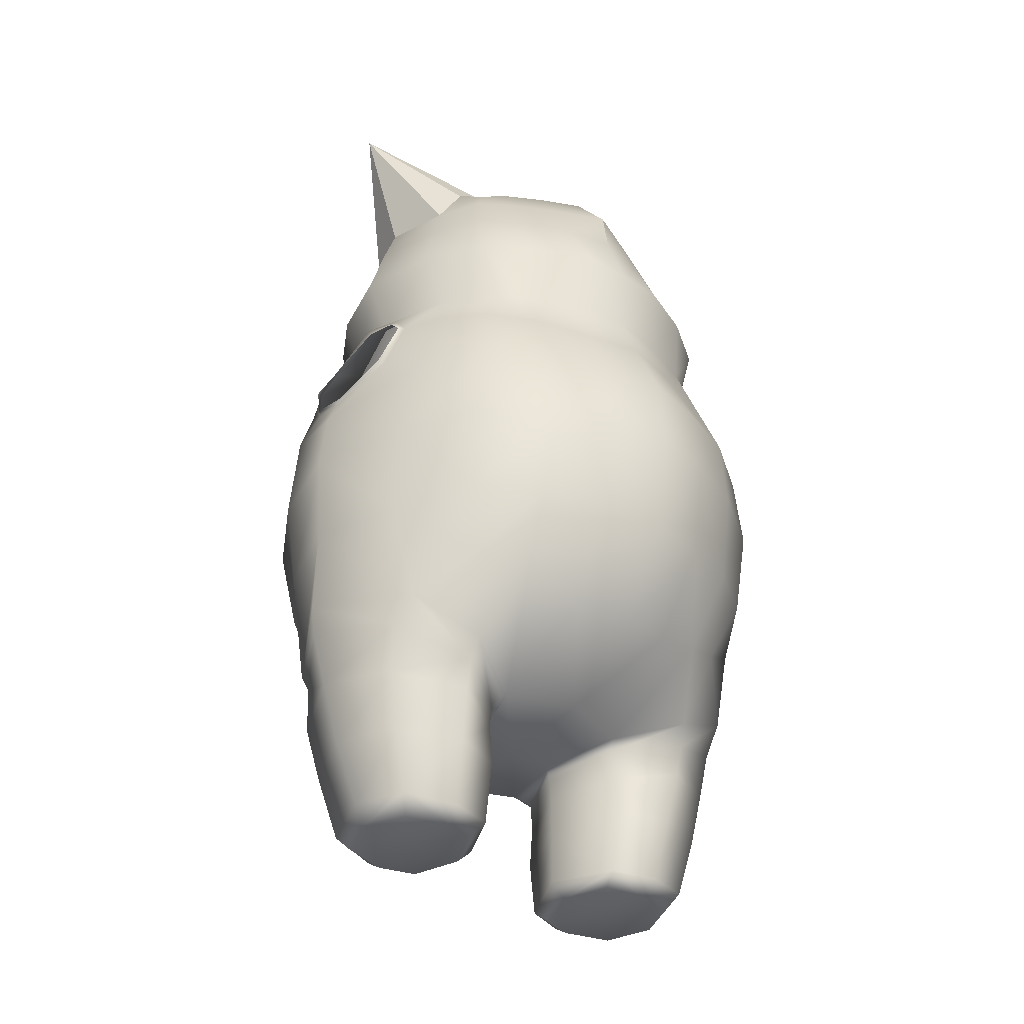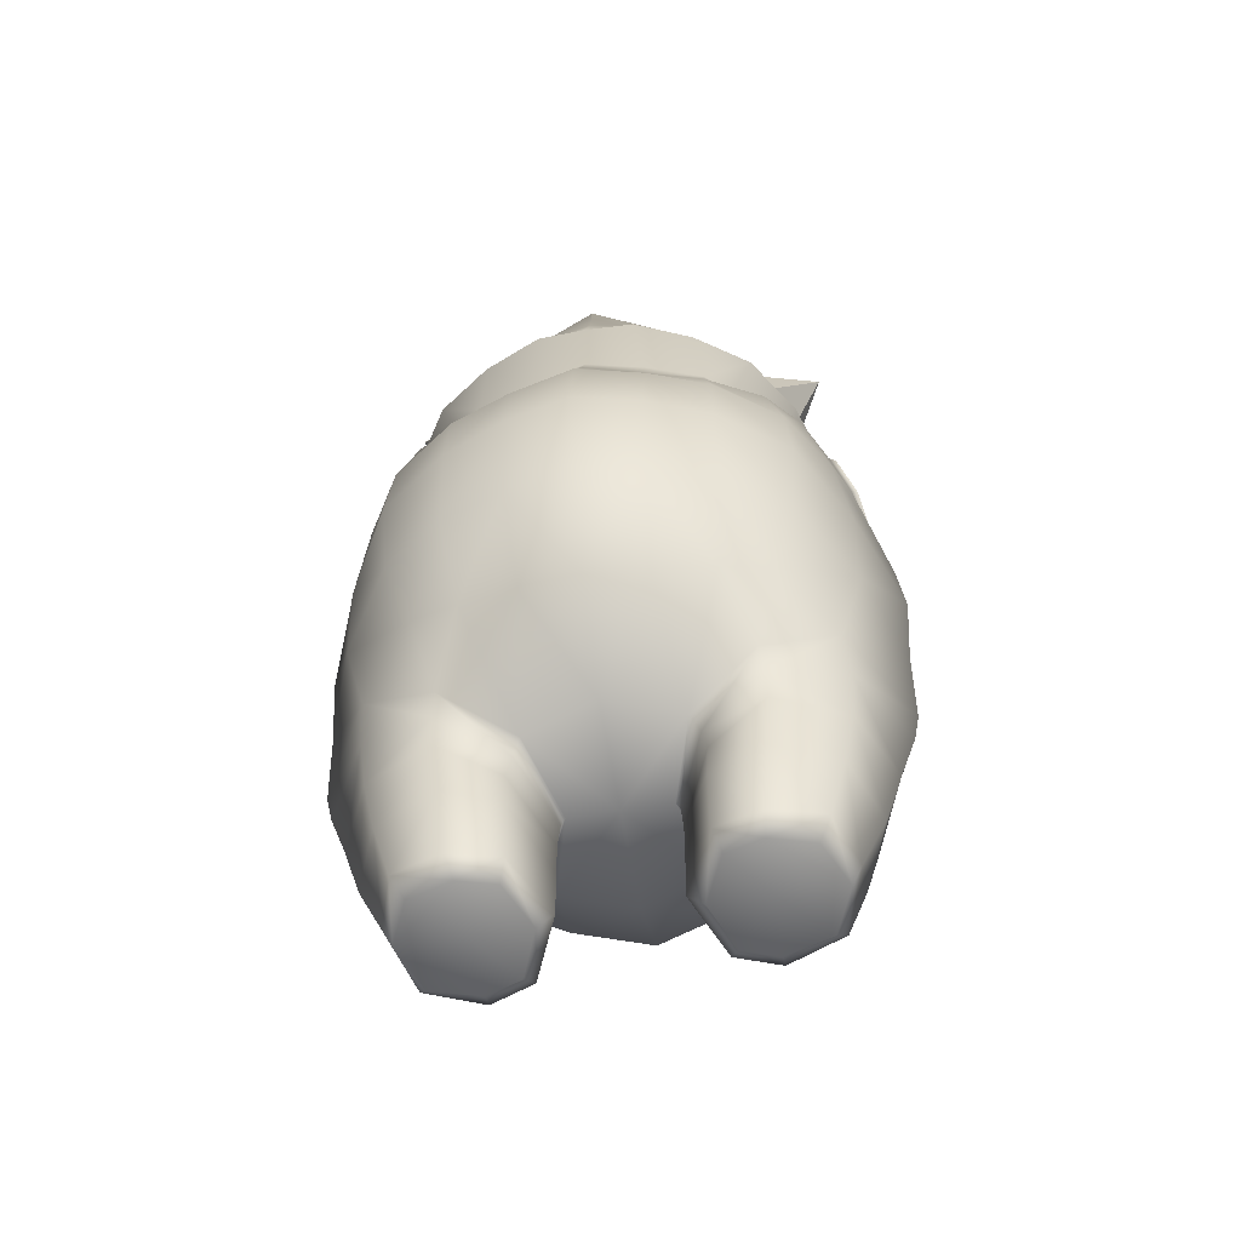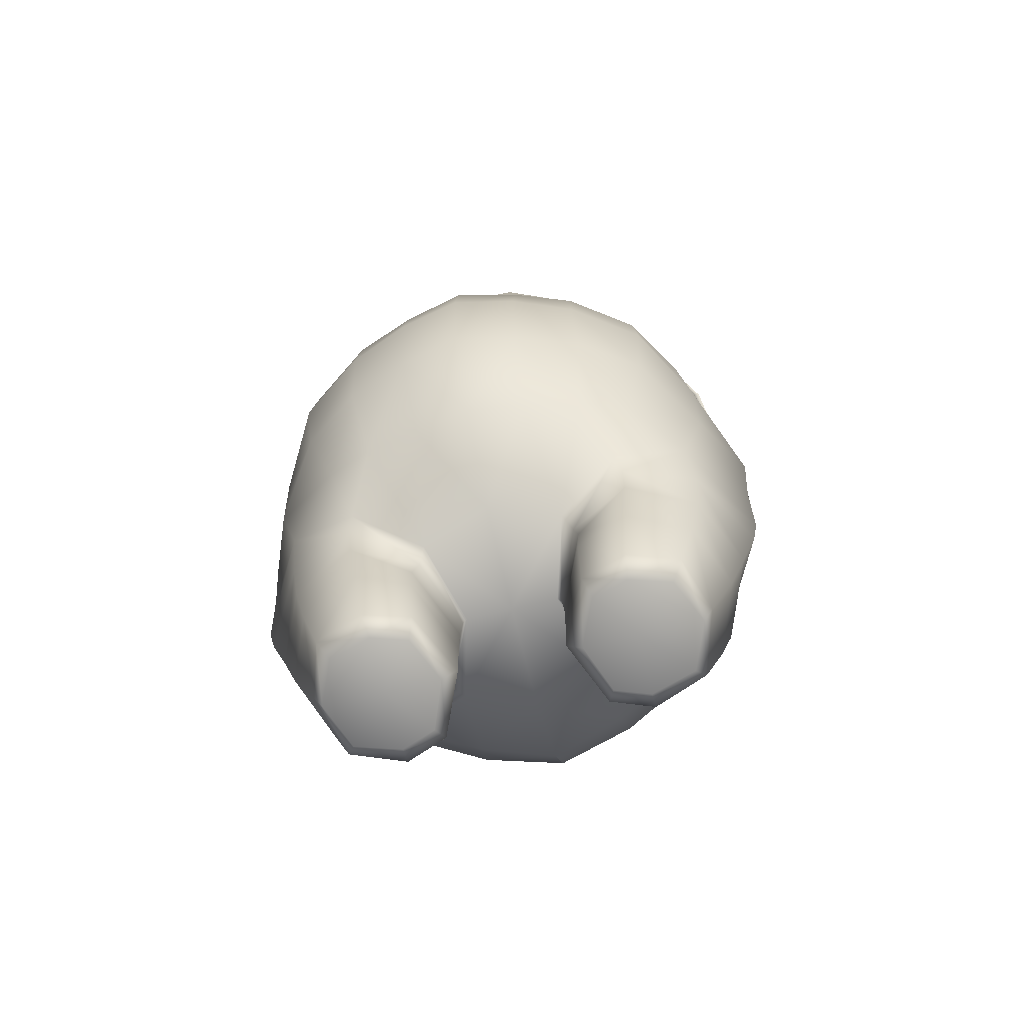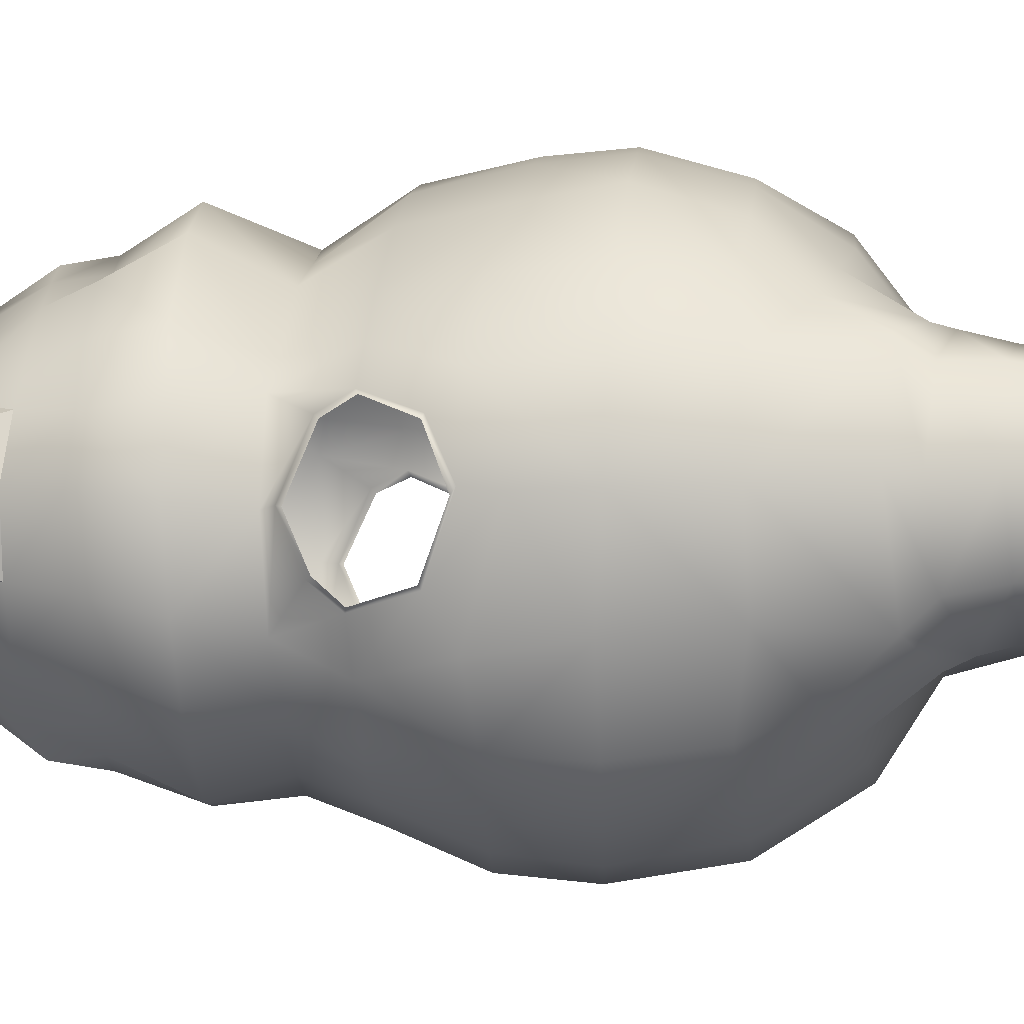
<metadata>
{"format":"obj","ext":"obj","renderer":"f3d","projection":"perspective","resolution":1024,"background":"white","views":[{"elev":-37.5,"azim":142.3,"up":"+Y"},{"elev":-60.4,"azim":-170.5,"up":"+Y"},{"elev":-72.5,"azim":-166.5,"up":"+Y"},{"elev":-5.9,"azim":-87.6,"up":"+Z"}]}
</metadata>
<code>
g default
v -0.3701 2.432 -0.1855
v -0.4484 2.297 -0.1776
v -0.5085 2.295 0.001293
v -0.4679 2.278 0.1532
v -0.3785 2.418 0.1804
v -0.2624 2.496 0.1655
v -0.2531 2.555 0.008034
v -0.2573 2.497 -0.1658
v -0.6371 2.684 0
v 0 0.6033 -0.5551
v -0 0.4391 -0.3026
v 0 0.8558 -0.7109
v 0 0.4199 0
v 0 1.153 -0.7581
v 0 1.377 -0.7356
v 0 0.4402 0.3055
v 0 0.6345 0.5703
v -0 0.8341 0.6884
v 0 1.073 0.7568
v -0 1.277 0.7389
v -0 2.561 -0.2026
v -0 2.445 0.4024
v 0 1.949 -0.6003
v -0 2.29 -0.5071
v -0 2.277 0.5182
v 0 2.15 -0.5295
v 0 2.152 0.5384
v -0 1.528 0.6823
v -0 2.459 -0.3799
v -0 2.608 0.000808
v -0 2.562 0.1936
v 0 1.594 -0.6415
v -0 1.758 -0.5792
v -0 1.732 0.5463
v -0.2506 0.004673 -0.1265
v -0.1935 -0.000987 0
v -0.2311 0.03233 -0.1796
v -0.3479 -0.006982 -0.162
v -0.1492 0.04172 -0
v -0.3602 0.02675 -0.219
v -0.2342 0.2048 -0.2117
v -0.1597 0.6285 -0.5192
v -0.1509 0.2036 0
v -0.1744 0.8638 -0.6691
v -0.2261 0.03499 0.1808
v -0.4986 0.04344 -0.1653
v -0.3772 0.2114 -0.264
v -0.3493 -0.000987 0
v -0.2382 0.3215 -0.2064
v -0.3147 0.6706 -0.4826
v -0.4651 -0.005304 -0.1263
v -0.2463 -0.002859 0.1355
v -0.1507 0.3104 0
v -0.1736 1.151 -0.7214
v -0.3918 0.351 -0.2998
v -0.3472 0.8857 -0.6034
v -0.2342 0.2048 0.2117
v -0.5465 0.2201 -0.1823
v -0.5217 -0.000987 -0
v -0.3435 0.001609 0.1724
v -0.4489 0.7312 -0.4232
v -0.3445 0.03567 0.2258
v -0.55 0.06437 -0.002306
v -0.2382 0.3215 0.2064
v -0.1783 1.376 -0.6941
v -0.3445 1.152 -0.654
v -0.5793 0.3846 -0.1975
v -0.5087 0.9014 -0.4928
v -0.497 0.04549 0.1713
v -0.371 0.2094 0.2608
v -0.621 0.2304 -0.000699
v -0.4704 -4e-05 0.1331
v -0.5513 0.2293 0.1978
v -0.1538 1.597 -0.6001
v -0.3443 1.377 -0.6336
v -0.3925 0.3486 0.2812
v -0.672 0.4101 0.005989
v -0.5288 1.152 -0.5253
v -0.6485 0.8755 -0.2817
v -0.2132 0.6441 0.5006
v -0.5895 0.3875 0.2178
v -0.3213 1.606 -0.5485
v -0.1601 1.759 -0.5419
v -0.3856 0.6896 0.4315
v -0.5166 1.379 -0.5107
v -0.6553 1.158 -0.3026
v -0.7444 0.8879 -0.02705
v -0.314 1.76 -0.4882
v -0.5014 0.7306 0.3615
v -0.2301 0.8428 0.6253
v -0.1353 1.948 -0.5959
v -0.4727 1.607 -0.4712
v -0.2955 1.947 -0.5285
v -0.3834 1.76 -0.4311
v -0.6768 0.8919 0.2142
v -0.7653 1.143 -0.03411
v -0.4147 0.8611 0.5295
v -0.1356 2.289 -0.4469
v -0.2297 1.078 0.6952
v -0.4439 1.951 -0.4244
v -0.554 0.887 0.4013
v -0.2652 2.291 -0.3793
v -0.722 1.134 0.2052
v -0.1298 2.447 -0.3313
v -0.4419 1.095 0.5935
v -0.2182 1.287 0.6767
v -0.5506 1.96 -0.2574
v -0.2502 2.416 -0.298
v -0.6052 1.115 0.4174
v -0.3794 2.293 -0.305
v -0.4048 1.322 0.5614
v -0.3407 2.383 -0.2652
v -0.1272 2.546 -0.1823
v -0.5741 1.365 0.3902
v -0.6226 1.97 -0.03751
v -0.125 2.601 0.004462
v -0.5783 1.964 0.1634
v -0.1548 2.267 0.4542
v -0.1368 2.544 0.184
v -0.2809 2.261 0.3822
v -0.147 2.425 0.3576
v -0.406 2.265 0.2685
v -0.2668 2.401 0.295
v -0.3546 2.38 0.2478
v -0.2236 0.4166 -0.1918
v -0.2005 0.4349 -0.2353
v -0.1328 0.4214 0
v -0.1445 0.3939 0
v -0.3942 0.4368 -0.3224
v -0.3851 0.4993 -0.3515
v -0.1979 0.4477 0.2409
v -0.2236 0.4166 0.1918
v -0.593 0.5204 -0.224
v -0.5819 0.5944 -0.2927
v -0.3923 0.515 0.3237
v -0.4023 0.4642 0.3079
v -0.7206 0.5567 0.000546
v -0.7372 0.6372 -0.008984
v -0.5925 0.523 0.2198
v -0.5867 0.6018 0.274
v -0.6668 1.477 -0.2141
v -0.6841 1.483 -0.206
v -0.639 1.619 -0.2431
v -0.6207 1.623 -0.2522
v -0.7123 1.411 -0.02573
v -0.7153 1.423 -0.04332
v -0.6251 1.686 -0.1833
v -0.6094 1.698 -0.1889
v -0.6871 1.472 0.1128
v -0.7005 1.476 0.09997
v -0.6248 1.753 -0.05101
v -0.6573 1.602 0.163
v -0.6782 1.595 0.15
v -0.6273 1.682 0.1195
v -0.642 1.671 0.1097
v -0.1449 2.146 -0.5017
v -0.2866 2.147 -0.4387
v -0.415 2.155 -0.3495
v -0.4925 2.159 -0.2037
v -0.5584 2.161 -0.01552
v -0.5094 2.152 0.1452
v -0.4455 2.149 0.2904
v -0.4893 1.977 0.3212
v -0.4453 1.769 0.2524
v -0.2846 2.148 0.4348
v -0.154 2.142 0.4709
v -0.5153 1.578 0.3696
v -0.3607 1.553 0.5242
v -0.1858 1.539 0.6236
v -0.4996 1.786 0.1778
v -0.5605 1.791 -0.05326
v -0.4953 1.779 -0.2897
v -0.5607 1.612 -0.374
v -0.6226 1.409 -0.3348
v -0.7482 1.321 -0.03691
v -0.7007 1.398 0.2001
v -0.6269 1.587 0.2548
v -0.6189 1.742 -0.0528
v -0.1659 1.737 0.4816
v -0.1578 1.958 0.6183
v 0 1.95 0.6355
v -0.3273 1.747 0.4133
v -0.3171 1.967 0.525
v 0.3701 2.432 -0.1855
v 0.4484 2.297 -0.1776
v 0.5085 2.295 0.001293
v 0.4679 2.278 0.1532
v 0.3785 2.418 0.1804
v 0.2624 2.496 0.1655
v 0.2531 2.555 0.008034
v 0.2573 2.497 -0.1658
v 0.6371 2.684 0
v 0.2506 0.004673 -0.1265
v 0.1935 -0.000987 0
v 0.2311 0.03233 -0.1796
v 0.3479 -0.006982 -0.162
v 0.1492 0.04172 -0
v 0.3602 0.02675 -0.219
v 0.2342 0.2048 -0.2117
v 0.1597 0.6285 -0.5192
v 0.1509 0.2036 0
v 0.1744 0.8638 -0.6691
v 0.2261 0.03499 0.1808
v 0.4986 0.04344 -0.1653
v 0.3772 0.2114 -0.264
v 0.3493 -0.000987 0
v 0.2382 0.3215 -0.2064
v 0.3147 0.6706 -0.4826
v 0.4651 -0.005304 -0.1263
v 0.2463 -0.002859 0.1355
v 0.1507 0.3104 0
v 0.1736 1.151 -0.7214
v 0.3918 0.351 -0.2998
v 0.3472 0.8857 -0.6034
v 0.2342 0.2048 0.2117
v 0.5465 0.2201 -0.1823
v 0.5217 -0.000987 -0
v 0.3435 0.001609 0.1724
v 0.4489 0.7312 -0.4232
v 0.3445 0.03567 0.2258
v 0.55 0.06437 -0.002306
v 0.2382 0.3215 0.2064
v 0.1783 1.376 -0.6941
v 0.3445 1.152 -0.654
v 0.5793 0.3846 -0.1975
v 0.5087 0.9014 -0.4928
v 0.497 0.04549 0.1713
v 0.371 0.2094 0.2608
v 0.621 0.2304 -0.000699
v 0.4704 -4e-05 0.1331
v 0.5513 0.2293 0.1978
v 0.1538 1.597 -0.6001
v 0.3443 1.377 -0.6336
v 0.3925 0.3486 0.2812
v 0.672 0.4101 0.005989
v 0.5288 1.152 -0.5253
v 0.6485 0.8755 -0.2817
v 0.2132 0.6441 0.5006
v 0.5895 0.3875 0.2178
v 0.3213 1.606 -0.5485
v 0.1601 1.759 -0.5419
v 0.3856 0.6896 0.4315
v 0.5166 1.379 -0.5107
v 0.6553 1.158 -0.3026
v 0.7444 0.8879 -0.02705
v 0.314 1.76 -0.4882
v 0.5014 0.7306 0.3615
v 0.2301 0.8428 0.6253
v 0.1353 1.948 -0.5959
v 0.4727 1.607 -0.4712
v 0.2955 1.947 -0.5285
v 0.3834 1.76 -0.4311
v 0.6768 0.8919 0.2142
v 0.7653 1.143 -0.03411
v 0.4147 0.8611 0.5295
v 0.1356 2.289 -0.4469
v 0.2297 1.078 0.6952
v 0.4439 1.951 -0.4244
v 0.554 0.887 0.4013
v 0.2652 2.291 -0.3793
v 0.722 1.134 0.2052
v 0.1298 2.447 -0.3313
v 0.4419 1.095 0.5935
v 0.2182 1.287 0.6767
v 0.5506 1.96 -0.2574
v 0.2502 2.416 -0.298
v 0.6052 1.115 0.4174
v 0.3794 2.293 -0.305
v 0.4048 1.322 0.5614
v 0.3407 2.383 -0.2652
v 0.1272 2.546 -0.1823
v 0.5741 1.365 0.3902
v 0.6226 1.97 -0.03751
v 0.125 2.601 0.004462
v 0.5783 1.964 0.1634
v 0.1548 2.267 0.4542
v 0.1368 2.544 0.184
v 0.2809 2.261 0.3822
v 0.147 2.425 0.3576
v 0.406 2.265 0.2685
v 0.2668 2.401 0.295
v 0.3546 2.38 0.2478
v 0.2236 0.4166 -0.1918
v 0.2005 0.4349 -0.2353
v 0.1328 0.4214 0
v 0.1445 0.3939 0
v 0.3942 0.4368 -0.3224
v 0.3851 0.4993 -0.3515
v 0.1979 0.4477 0.2409
v 0.2236 0.4166 0.1918
v 0.593 0.5204 -0.224
v 0.5819 0.5944 -0.2927
v 0.3923 0.515 0.3237
v 0.4023 0.4642 0.3079
v 0.7206 0.5567 0.000546
v 0.7372 0.6372 -0.008984
v 0.5925 0.523 0.2198
v 0.5867 0.6018 0.274
v 0.6668 1.477 -0.2141
v 0.6841 1.483 -0.206
v 0.639 1.619 -0.2431
v 0.6207 1.623 -0.2522
v 0.7123 1.411 -0.02573
v 0.7153 1.423 -0.04332
v 0.6251 1.686 -0.1833
v 0.6094 1.698 -0.1889
v 0.6871 1.472 0.1128
v 0.7005 1.476 0.09997
v 0.6248 1.753 -0.05101
v 0.6573 1.602 0.163
v 0.6782 1.595 0.15
v 0.6273 1.682 0.1195
v 0.642 1.671 0.1097
v 0.1449 2.146 -0.5017
v 0.2866 2.147 -0.4387
v 0.415 2.155 -0.3495
v 0.4925 2.159 -0.2037
v 0.5584 2.161 -0.01552
v 0.5094 2.152 0.1452
v 0.4455 2.149 0.2904
v 0.4893 1.977 0.3212
v 0.4453 1.769 0.2524
v 0.2846 2.148 0.4348
v 0.154 2.142 0.4709
v 0.5153 1.578 0.3696
v 0.3607 1.553 0.5242
v 0.1858 1.539 0.6236
v 0.4996 1.786 0.1778
v 0.5605 1.791 -0.05326
v 0.4953 1.779 -0.2897
v 0.5607 1.612 -0.374
v 0.6226 1.409 -0.3348
v 0.7482 1.321 -0.03691
v 0.7007 1.398 0.2001
v 0.6269 1.587 0.2548
v 0.6189 1.742 -0.0528
v 0.1659 1.737 0.4816
v 0.1578 1.958 0.6183
v 0.3273 1.747 0.4133
v 0.3171 1.967 0.525
g pCone2
f 1 2 9
f 2 3 9
f 3 4 9
f 4 5 9
f 5 6 9
f 6 7 9
f 7 8 9
f 8 1 9
f 37 39 36 35
f 38 40 37 35
f 40 47 41 37
f 37 41 43 39
f 10 42 44 12
f 45 52 36 39
f 38 51 46 40
f 48 38 35 36
f 46 58 47 40
f 43 57 45 39
f 47 55 49 41
f 50 56 44 42
f 41 49 53 43
f 54 14 12 44
f 56 66 54 44
f 53 64 57 43
f 58 67 55 47
f 59 63 46 51
f 45 62 60 52
f 61 68 56 50
f 57 70 62 45
f 63 71 58 46
f 65 15 14 54
f 48 36 52 60
f 59 51 38 48
f 66 75 65 54
f 68 78 66 56
f 69 72 60 62
f 59 72 69 63
f 64 76 70 57
f 71 77 67 58
f 70 73 69 62
f 73 71 63 69
f 74 32 15 65
f 75 82 74 65
f 78 85 75 66
f 76 81 73 70
f 81 77 71 73
f 72 59 48 60
f 83 33 32 74
f 68 79 86 78
f 85 92 82 75
f 88 83 74 82
f 17 18 90 80
f 91 23 33 83
f 90 97 84 80
f 93 91 83 88
f 82 92 94 88
f 79 87 96 86
f 97 101 89 84
f 156 98 24 26
f 95 103 96 87
f 18 19 99 90
f 88 94 100 93
f 157 102 98 156
f 99 105 97 90
f 158 110 102 157
f 104 29 24 98
f 101 109 103 95
f 105 109 101 97
f 19 20 106 99
f 108 104 98 102
f 106 111 105 99
f 159 2 110 158
f 20 28 169 106
f 102 110 112 108
f 111 114 109 105
f 113 21 29 104
f 168 111 106 169
f 8 113 104 108
f 167 114 111 168
f 112 1 8 108
f 2 1 112 110
f 113 116 30 21
f 160 3 2 159
f 8 7 116 113
f 180 181 27 166
f 119 31 30 116
f 161 4 3 160
f 6 119 116 7
f 119 121 22 31
f 162 122 4 161
f 6 123 121 119
f 118 121 123 120
f 124 122 120 123
f 6 5 124 123
f 4 122 124 5
f 125 129 130 126
f 126 127 128 125
f 127 131 132 128
f 129 133 134 130
f 131 135 136 132
f 133 137 138 134
f 135 140 139 136
f 137 139 140 138
f 11 126 42 10
f 126 130 50 42
f 13 127 126 11
f 55 129 125 49
f 49 125 128 53
f 130 134 61 50
f 128 132 64 53
f 13 16 131 127
f 67 133 129 55
f 132 136 76 64
f 77 137 133 67
f 61 134 79 68
f 16 17 80 131
f 136 139 81 76
f 131 80 84 135
f 139 137 77 81
f 87 79 134 138
f 135 84 89 140
f 140 95 87 138
f 89 101 95 140
f 141 145 146 142
f 142 143 144 141
f 143 147 148 144
f 145 149 150 146
f 147 178 151 148
f 149 152 153 150
f 151 178 155 154
f 152 154 155 153
f 86 174 85 78
f 173 92 85 174
f 172 94 92 173
f 86 96 175 174
f 96 103 176 175
f 94 172 107 100
f 171 115 107 172
f 103 109 114 176
f 176 114 167 177
f 170 117 115 171
f 163 117 170 164
f 22 121 118 25
f 28 34 179 169
f 165 120 122 162
f 166 118 120 165
f 27 25 118 166
f 162 161 117 163
f 161 160 115 117
f 160 159 107 115
f 159 158 100 107
f 158 157 93 100
f 157 156 91 93
f 156 26 23 91
f 154 170 171 151
f 151 171 172 148
f 144 148 172 173
f 141 144 173 174
f 175 145 141 174
f 176 149 145 175
f 149 176 177 152
f 170 154 152 177
f 34 181 180 179
f 164 170 177 167
f 183 180 166 165
f 163 183 165 162
f 168 182 164 167
f 168 169 179 182
f 164 182 183 163
f 182 179 180 183
f 184 192 185
f 185 192 186
f 186 192 187
f 187 192 188
f 188 192 189
f 189 192 190
f 190 192 191
f 191 192 184
f 195 193 194 197
f 196 193 195 198
f 198 195 199 205
f 195 197 201 199
f 10 12 202 200
f 203 197 194 210
f 196 198 204 209
f 206 194 193 196
f 204 198 205 216
f 201 197 203 215
f 205 199 207 213
f 208 200 202 214
f 199 201 211 207
f 212 202 12 14
f 214 202 212 224
f 211 201 215 222
f 216 205 213 225
f 217 209 204 221
f 203 210 218 220
f 219 208 214 226
f 215 203 220 228
f 221 204 216 229
f 223 212 14 15
f 206 218 210 194
f 217 206 196 209
f 224 212 223 233
f 226 214 224 236
f 227 220 218 230
f 217 221 227 230
f 222 215 228 234
f 229 216 225 235
f 228 220 227 231
f 231 227 221 229
f 232 223 15 32
f 233 223 232 240
f 236 224 233 243
f 234 228 231 239
f 239 231 229 235
f 230 218 206 217
f 241 232 32 33
f 226 236 244 237
f 243 233 240 250
f 246 240 232 241
f 17 238 248 18
f 249 241 33 23
f 248 238 242 255
f 251 246 241 249
f 240 246 252 250
f 237 244 254 245
f 255 242 247 259
f 314 26 24 256
f 253 245 254 261
f 18 248 257 19
f 246 251 258 252
f 315 314 256 260
f 257 248 255 263
f 316 315 260 268
f 262 256 24 29
f 259 253 261 267
f 263 255 259 267
f 19 257 264 20
f 266 260 256 262
f 264 257 263 269
f 317 316 268 185
f 20 264 327 28
f 260 266 270 268
f 269 263 267 272
f 271 262 29 21
f 326 327 264 269
f 191 266 262 271
f 325 326 269 272
f 270 266 191 184
f 185 268 270 184
f 271 21 30 274
f 318 317 185 186
f 191 271 274 190
f 338 324 27 181
f 277 274 30 31
f 319 318 186 187
f 189 190 274 277
f 277 31 22 279
f 320 319 187 280
f 189 277 279 281
f 276 278 281 279
f 282 281 278 280
f 189 281 282 188
f 187 188 282 280
f 283 284 288 287
f 284 283 286 285
f 285 286 290 289
f 287 288 292 291
f 289 290 294 293
f 291 292 296 295
f 293 294 297 298
f 295 296 298 297
f 11 10 200 284
f 284 200 208 288
f 13 11 284 285
f 213 207 283 287
f 207 211 286 283
f 288 208 219 292
f 286 211 222 290
f 13 285 289 16
f 225 213 287 291
f 290 222 234 294
f 235 225 291 295
f 219 226 237 292
f 16 289 238 17
f 294 234 239 297
f 289 293 242 238
f 297 239 235 295
f 245 296 292 237
f 293 298 247 242
f 298 296 245 253
f 247 298 253 259
f 299 300 304 303
f 300 299 302 301
f 301 302 306 305
f 303 304 308 307
f 305 306 309 336
f 307 308 311 310
f 309 312 313 336
f 310 311 313 312
f 244 236 243 332
f 331 332 243 250
f 330 331 250 252
f 244 332 333 254
f 254 333 334 261
f 252 258 265 330
f 329 330 265 273
f 261 334 272 267
f 334 335 325 272
f 328 329 273 275
f 321 322 328 275
f 22 25 276 279
f 28 327 337 34
f 323 320 280 278
f 324 323 278 276
f 27 324 276 25
f 320 321 275 319
f 319 275 273 318
f 318 273 265 317
f 317 265 258 316
f 316 258 251 315
f 315 251 249 314
f 314 249 23 26
f 312 309 329 328
f 309 306 330 329
f 302 331 330 306
f 299 332 331 302
f 333 332 299 303
f 334 333 303 307
f 307 310 335 334
f 328 335 310 312
f 34 337 338 181
f 322 325 335 328
f 340 323 324 338
f 321 320 323 340
f 326 325 322 339
f 326 339 337 327
f 322 321 340 339
f 339 340 338 337

</code>
